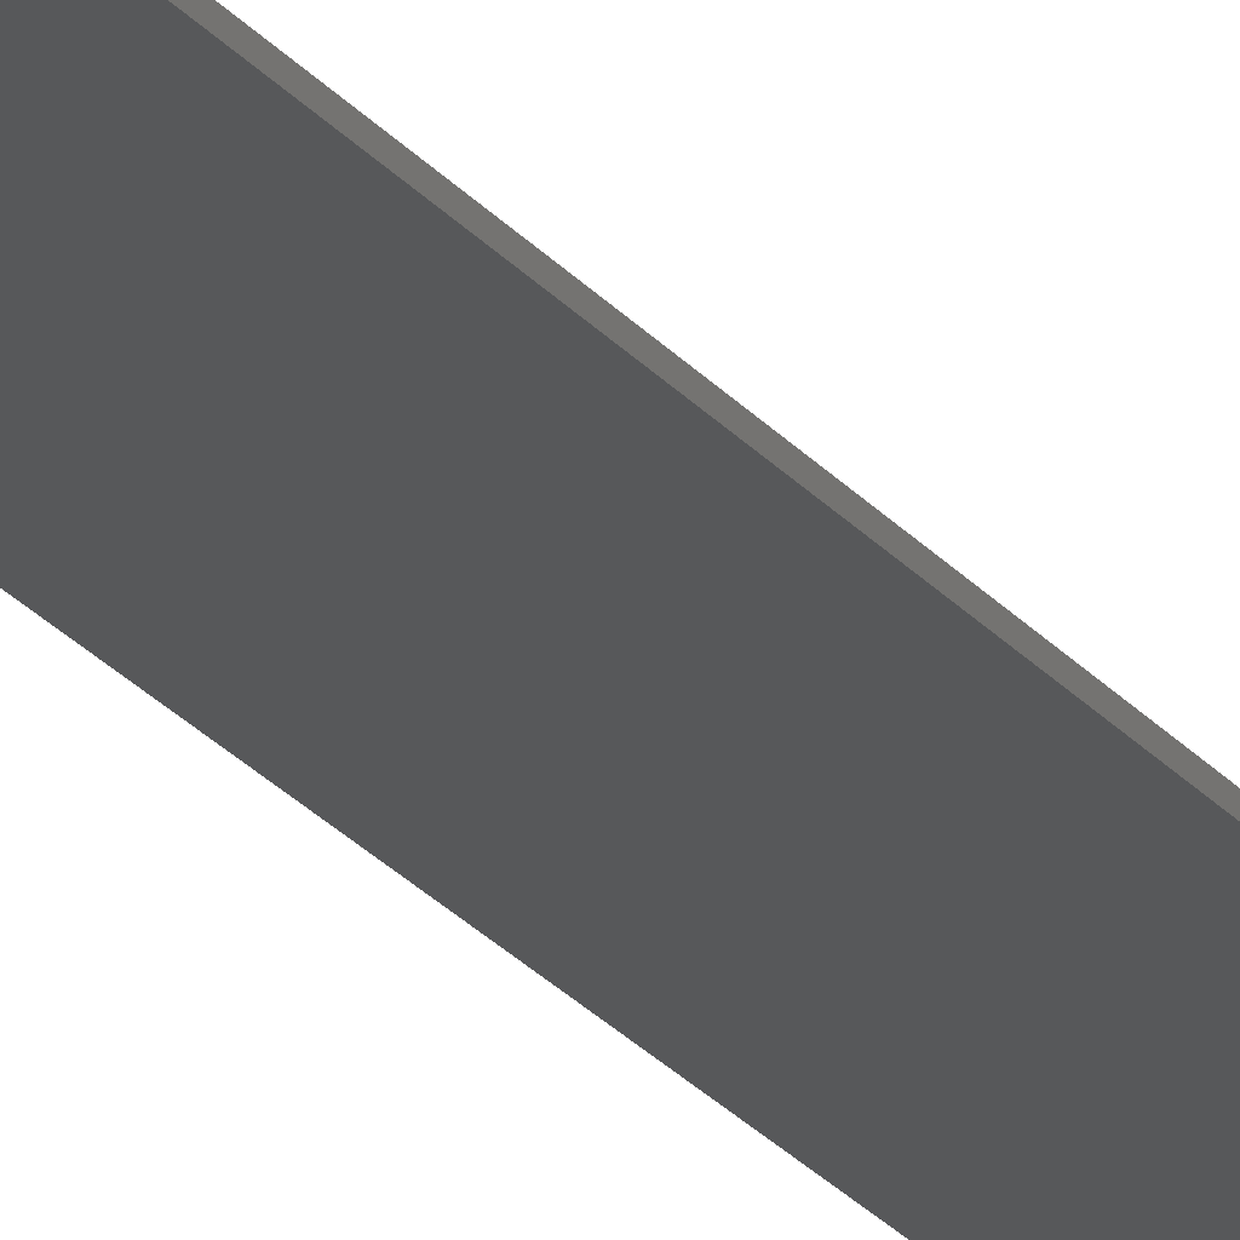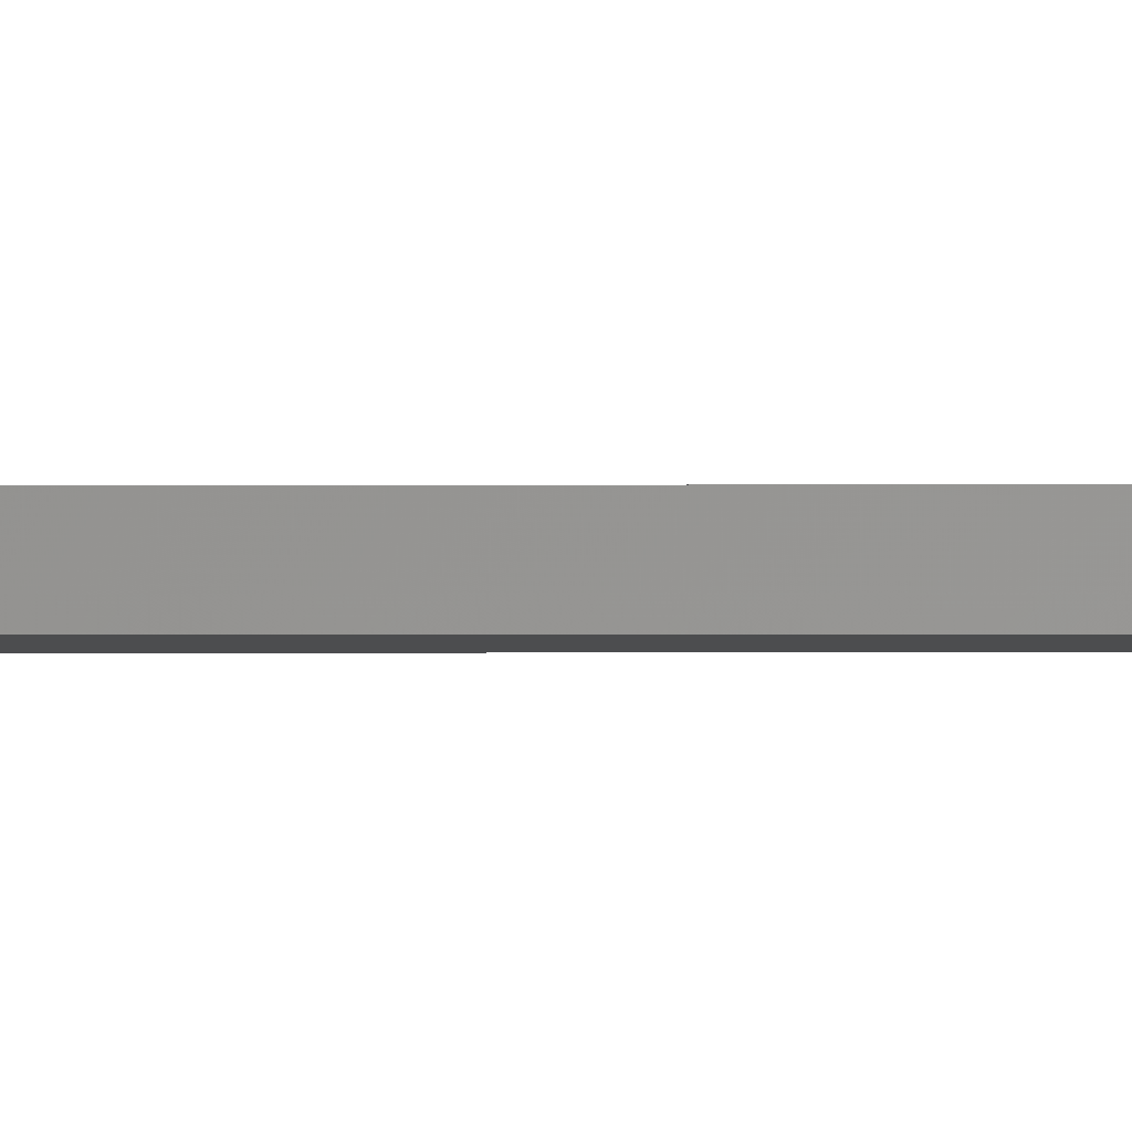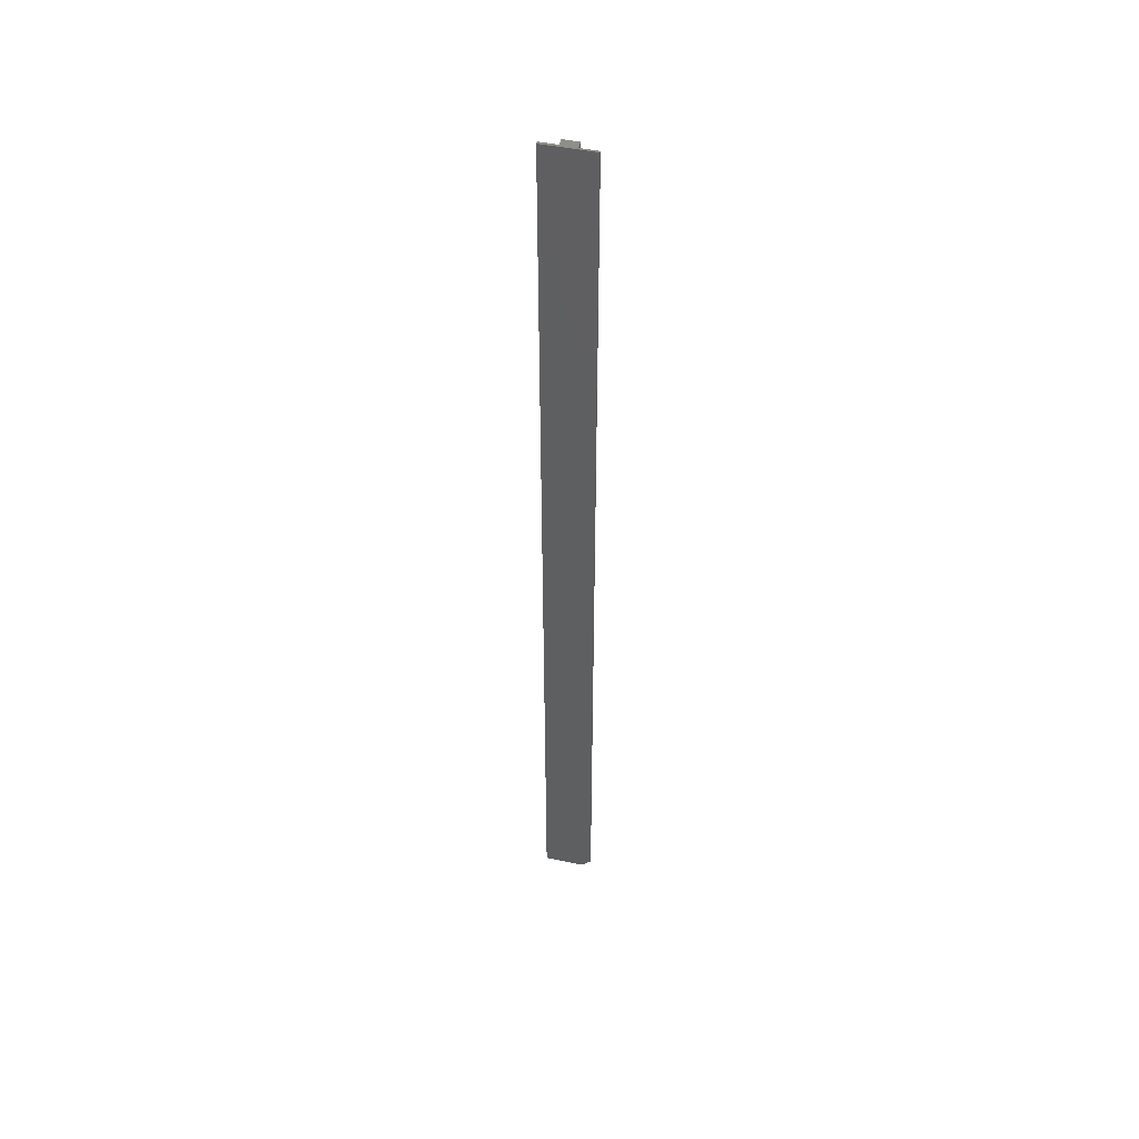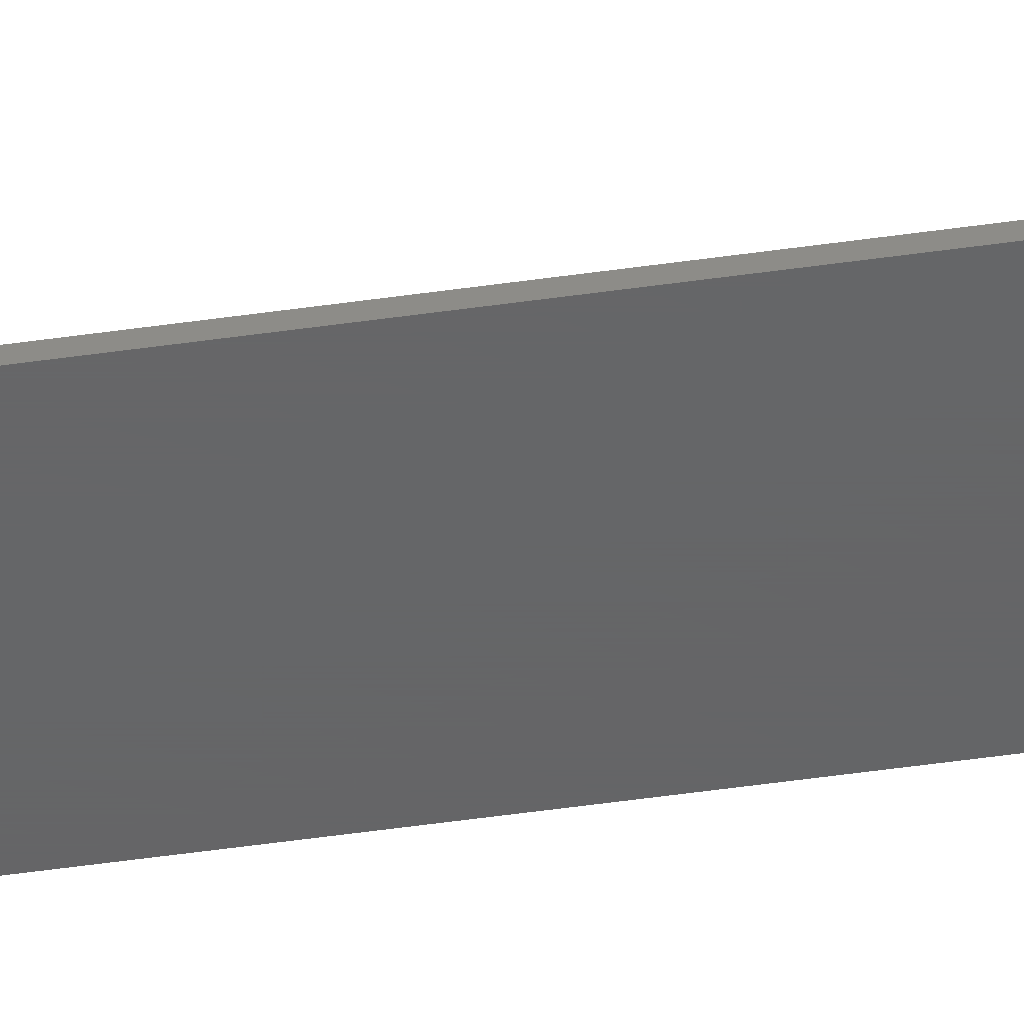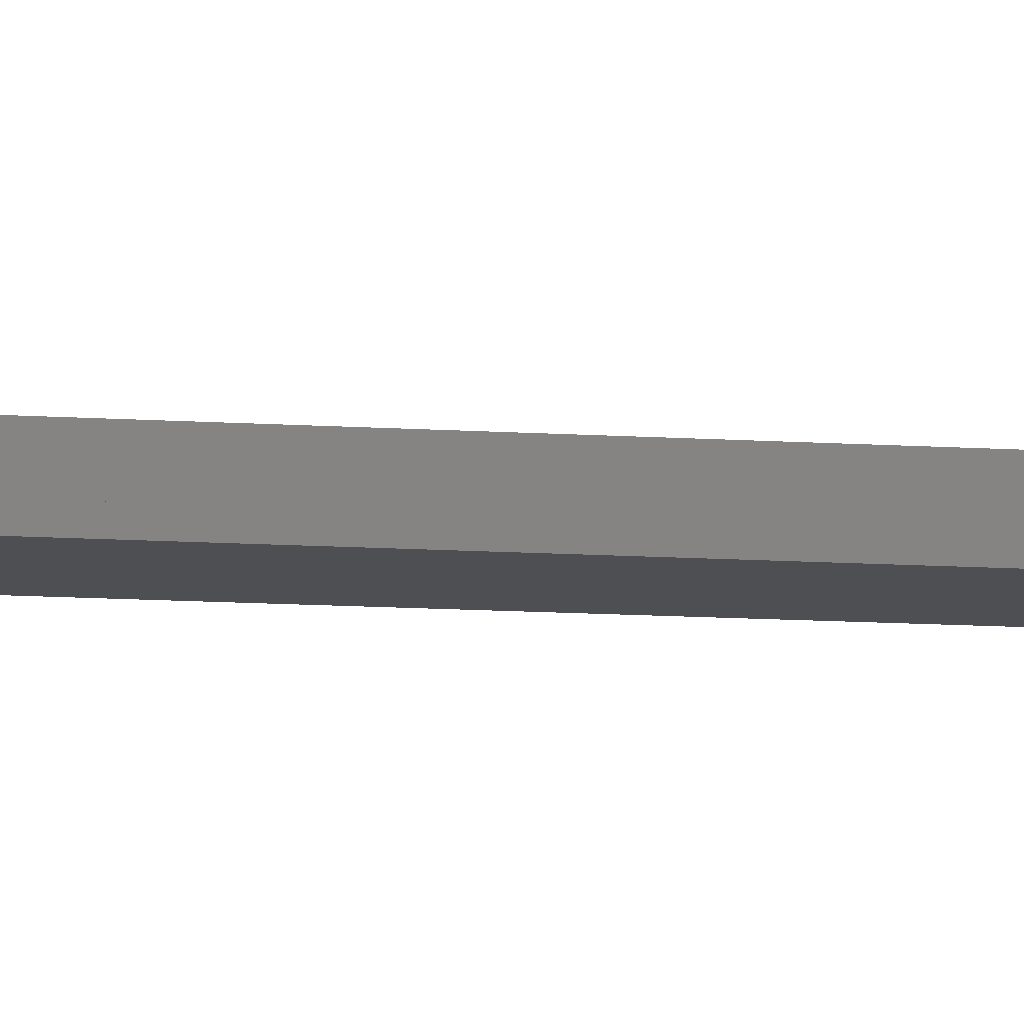
<metadata>
{"format":"stl","ext":"stl","renderer":"f3d","projection":"perspective","resolution":1024,"background":"white","views":[{"elev":-18.3,"azim":-157.2,"up":"+Z"},{"elev":-1.5,"azim":91.8,"up":"+Z"},{"elev":47.5,"azim":-166.5,"up":"+Y"},{"elev":-45.8,"azim":-80.4,"up":"+Z"},{"elev":-4.6,"azim":67.8,"up":"+Z"}]}
</metadata>
<code>
# stl→obj: 18 verts, 32 faces
v 0.007812 -0.75 -4.784e-19
v 0.03906 -0.75 -2.392e-18
v 0.03906 -0.75 0.002056
v 0.02549 -0.75 0.002056
v 0.01357 -0.75 0.001645
v 0.007812 -0.75 0.001645
v 0.01357 -0.75 0.007812
v 0.02549 -0.75 0.007812
v 1.007e-19 0 0.001645
v 0 0 0
v 0 -0.7422 0.001645
v 0 -0.7422 0
v 0.01357 0 0.001645
v 0.03906 0 -2.392e-18
v 0.02549 0 0.002056
v 0.03906 0 0.002056
v 0.01357 0 0.007812
v 0.02549 0 0.007812
f 1 2 3
f 1 3 4
f 1 4 5
f 1 5 6
f 5 4 7
f 7 4 8
f 9 10 11
f 11 10 12
f 13 9 5
f 5 9 11
f 5 11 6
f 10 14 12
f 12 14 2
f 12 2 1
f 11 12 6
f 6 12 1
f 10 9 13
f 10 13 15
f 10 15 16
f 10 16 14
f 13 17 15
f 15 17 18
f 17 13 7
f 7 13 5
f 18 17 8
f 8 17 7
f 15 18 4
f 4 18 8
f 16 15 3
f 3 15 4
f 14 16 2
f 2 16 3

</code>
